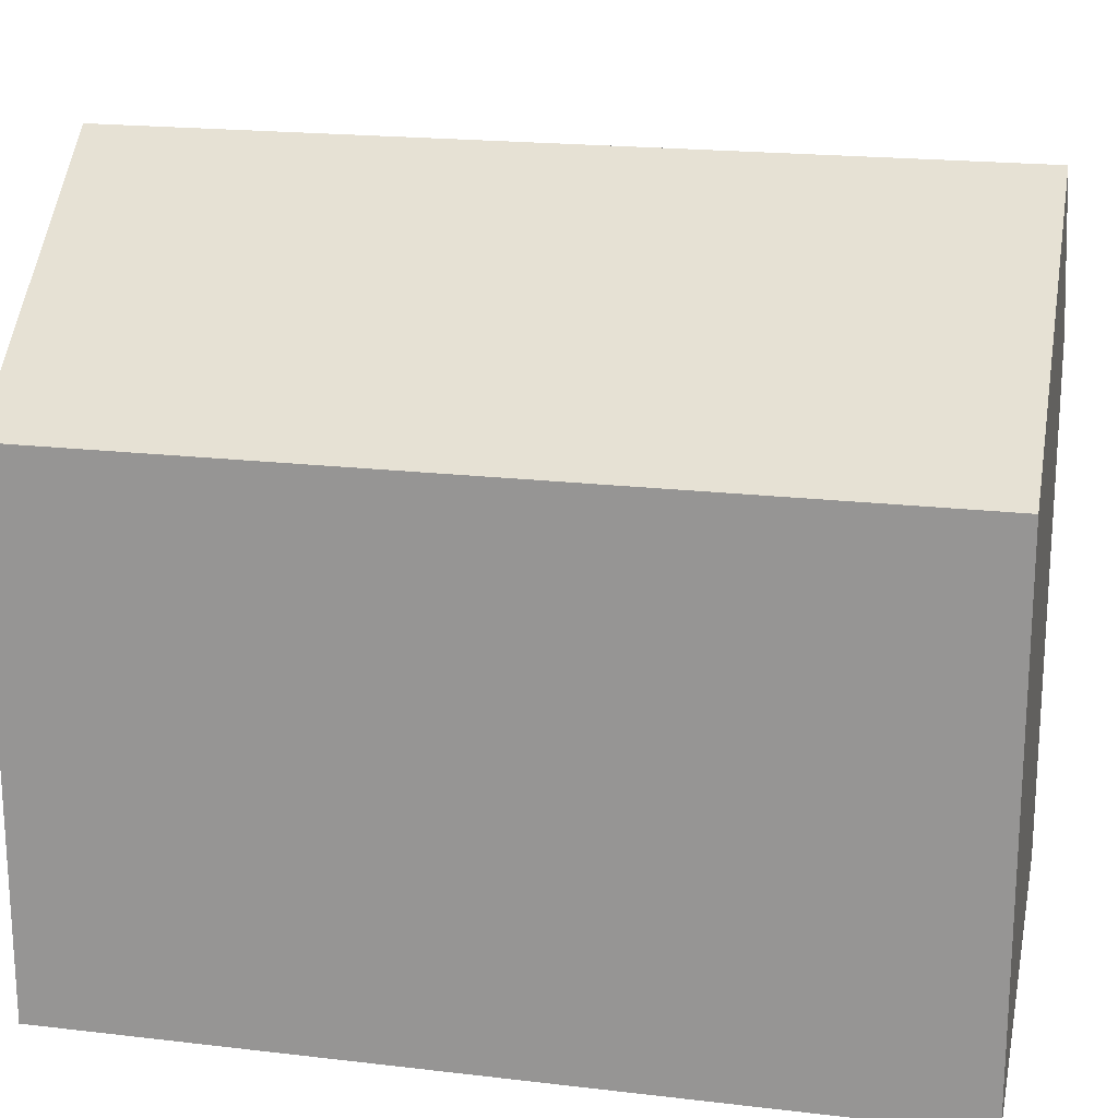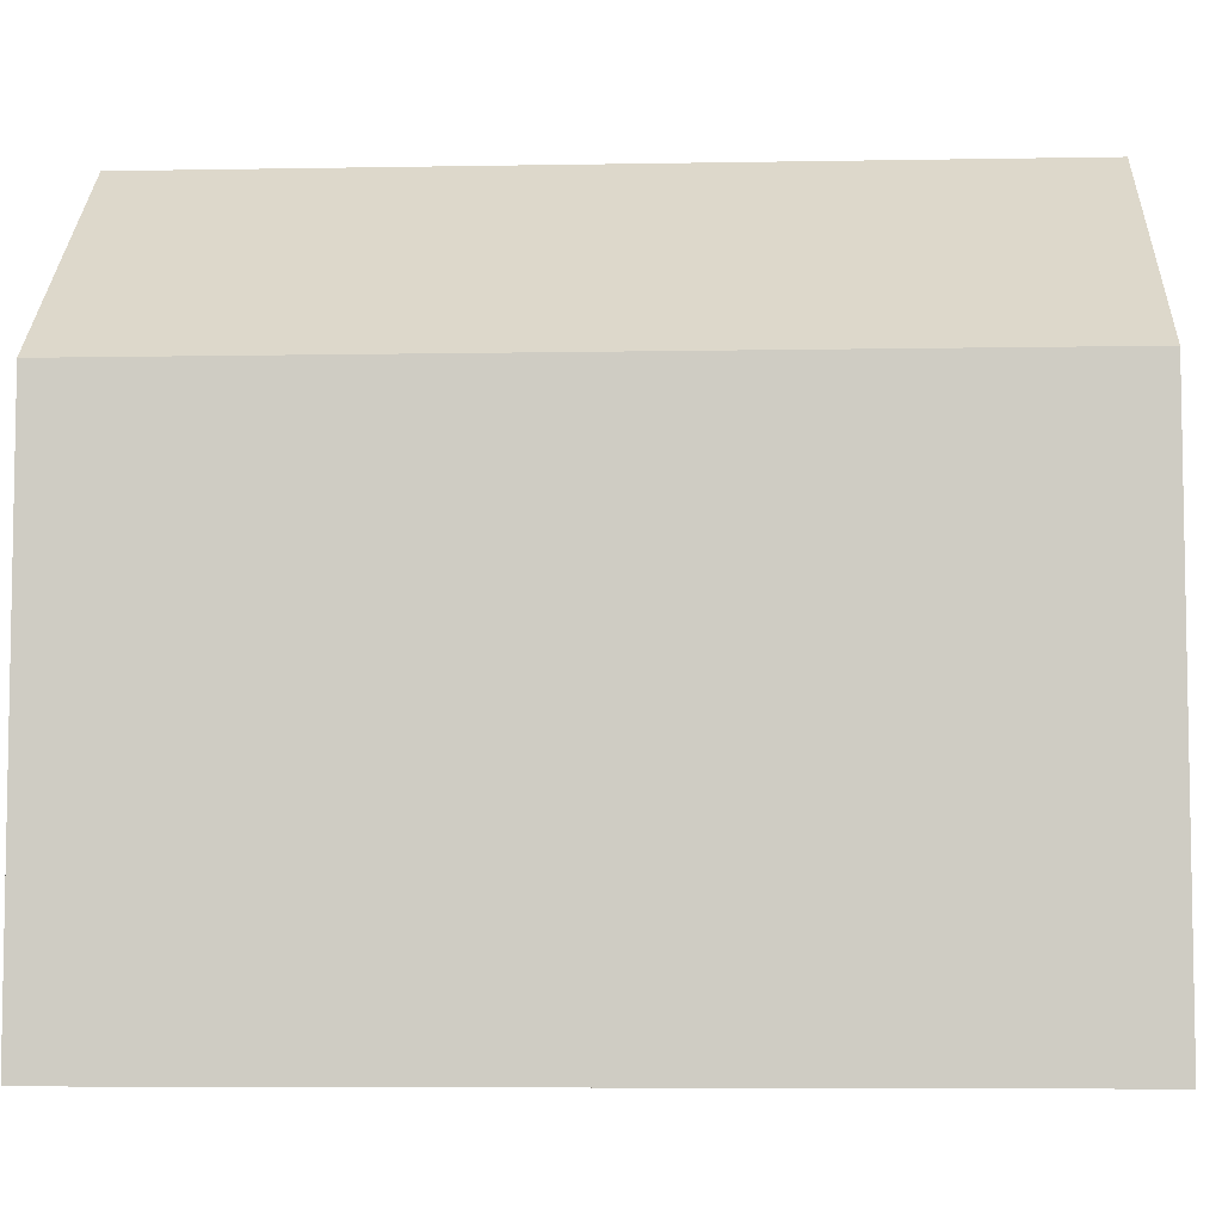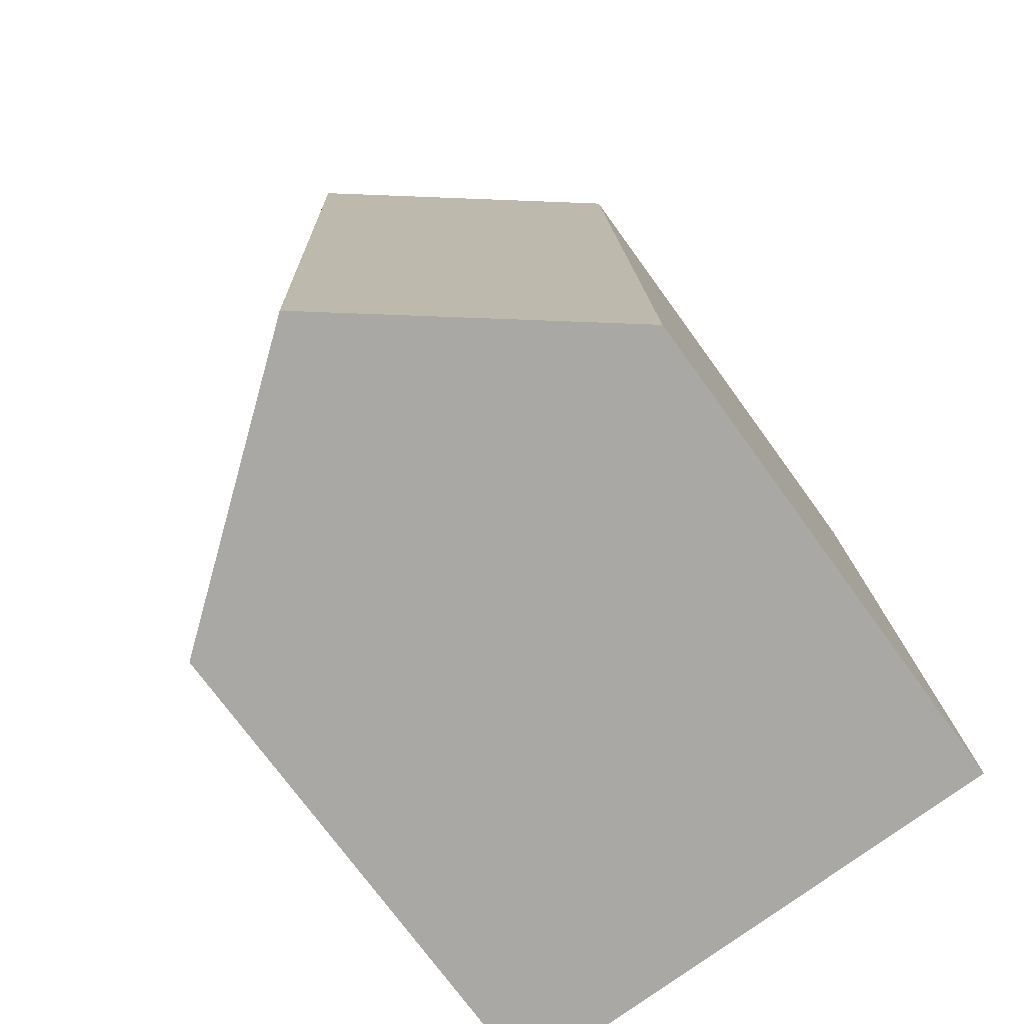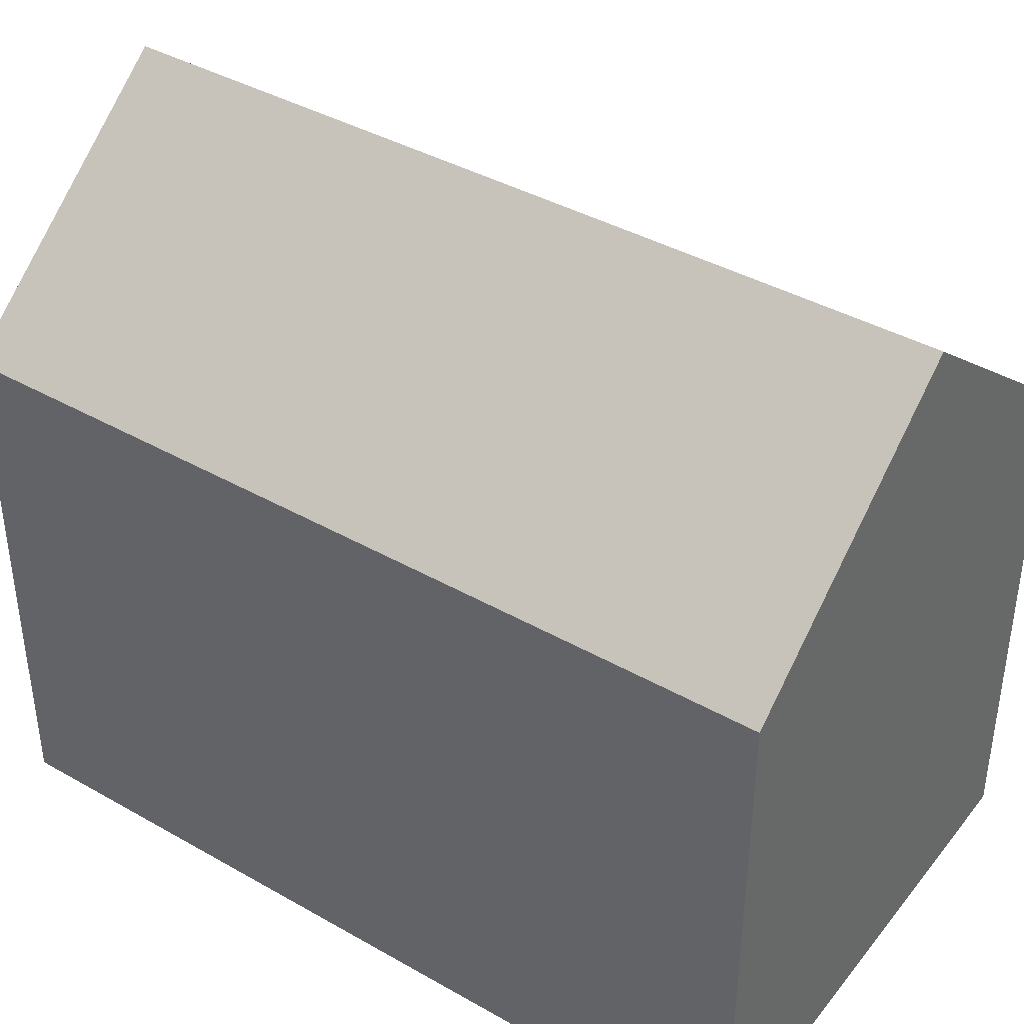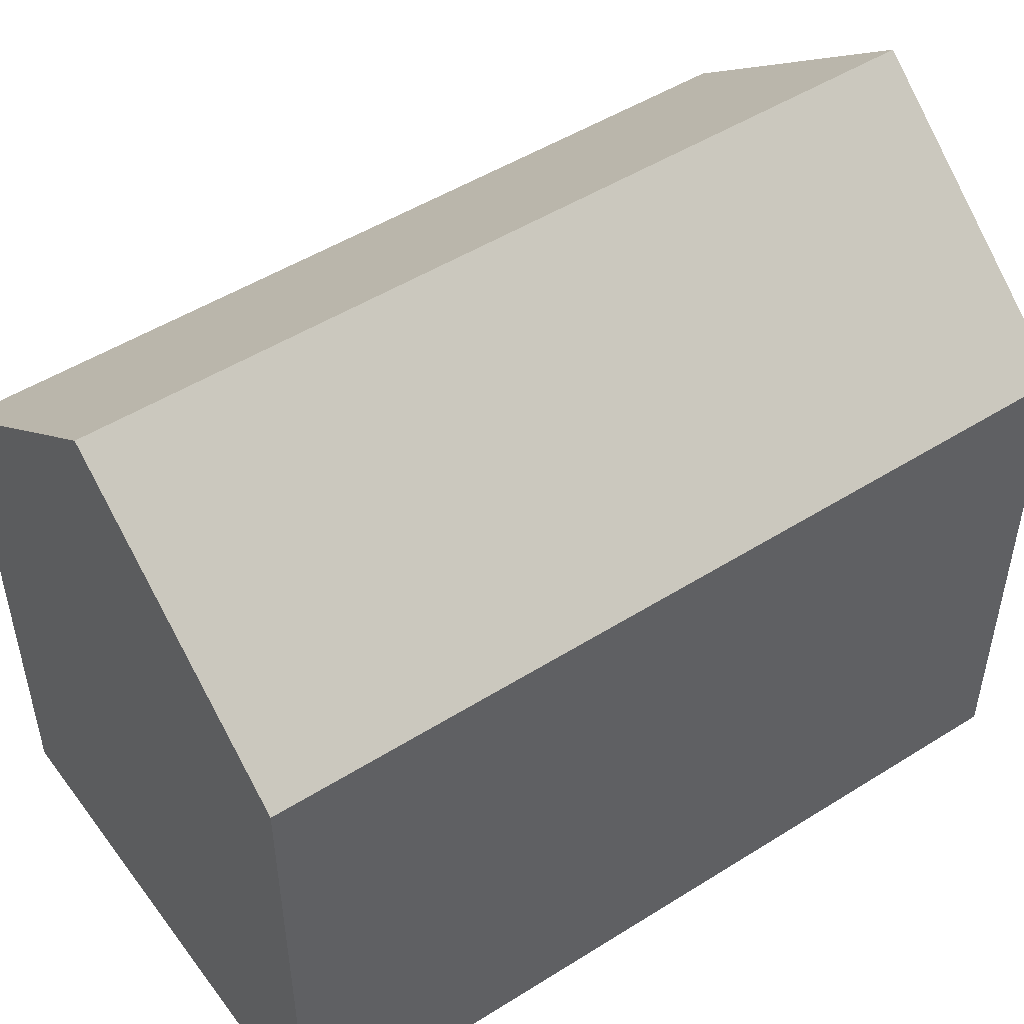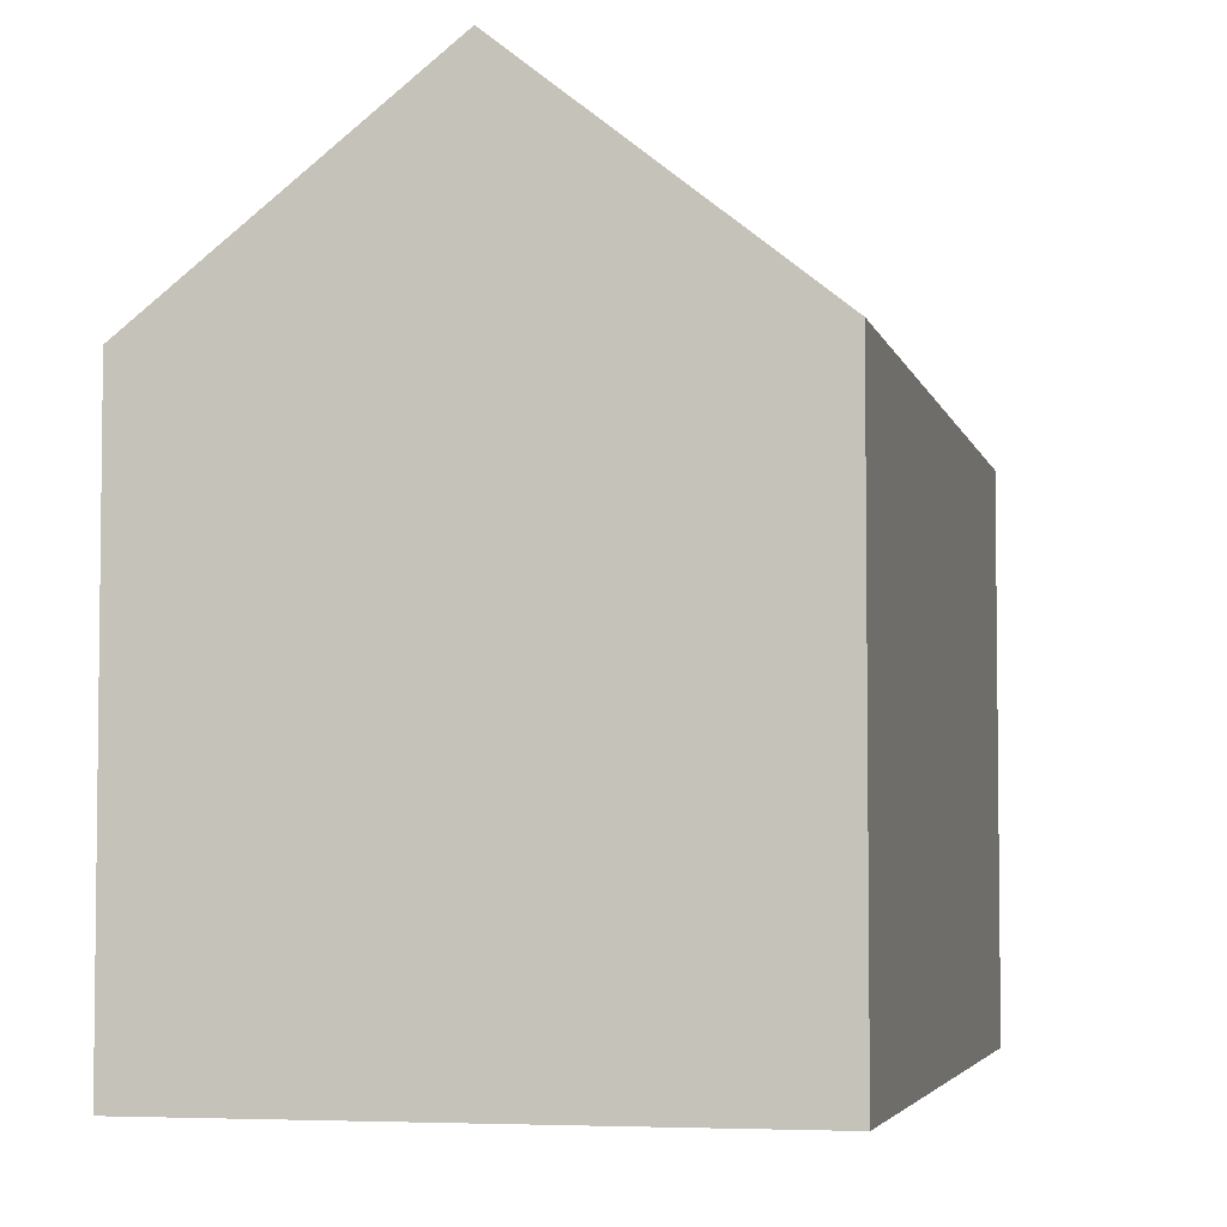
<metadata>
{"format":"obj","ext":"obj","renderer":"f3d","projection":"perspective","resolution":1024,"background":"white","views":[{"elev":19.5,"azim":-75.5,"up":"+Y"},{"elev":-6.5,"azim":-84.9,"up":"+Y"},{"elev":-73.7,"azim":-144.1,"up":"+Z"},{"elev":39.9,"azim":-52.8,"up":"+Y"},{"elev":49.7,"azim":57.4,"up":"+Y"},{"elev":-4.4,"azim":15.0,"up":"+Y"}]}
</metadata>
<code>
v  5.185 14.47 -0.202
v  10.97 10.35 16.08
v  10.36 10.37 -0.403
v  5.777 14.47 16.33
v  0 10.36 6.344e-16
v  0.593 10.36 16.58
v  10.36 2.468e-17 -0.403
v  0 0 0
v  5.185 1.237e-17 -0.202
v  0.593 -1.015e-15 16.58
v  10.97 -9.849e-16 16.08
v  5.777 -9.999e-16 16.33
g defaultobject
f 1 2 3
f 2 1 4
f 5 4 1
f 4 5 6
f 3 5 1
f 5 3 7
f 5 7 8
f 8 7 9
f 8 6 5
f 6 8 10
f 6 2 4
f 2 6 10
f 2 10 11
f 11 10 12
f 2 7 3
f 7 2 11
f 9 10 8
f 10 9 7
f 10 7 12
f 12 7 11

</code>
